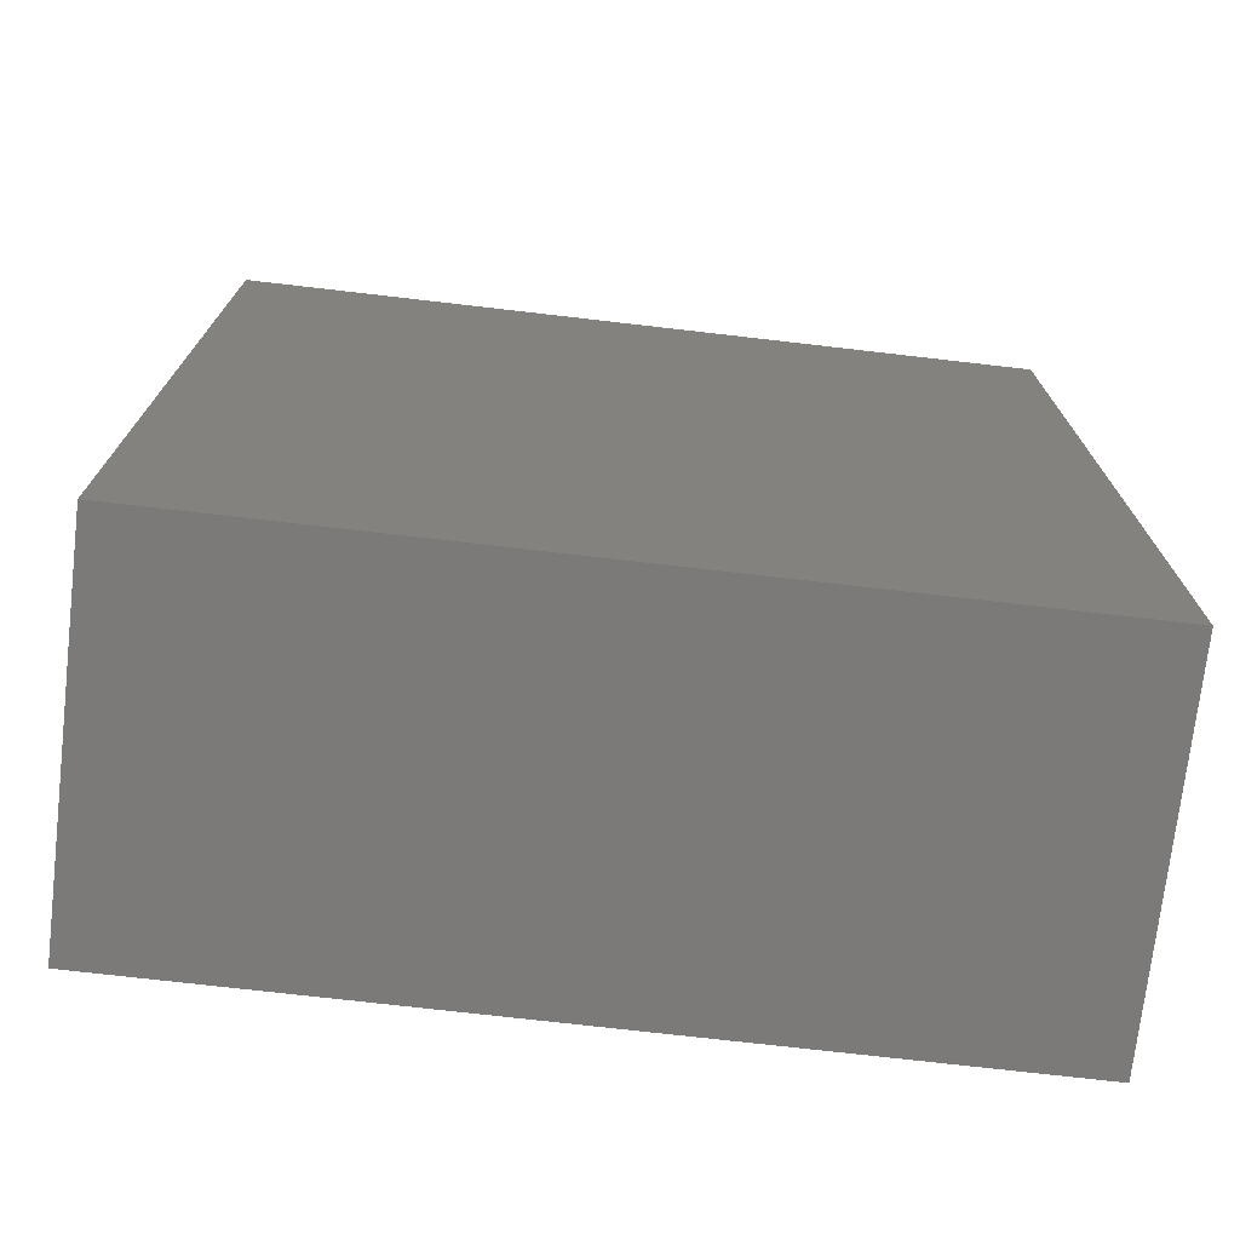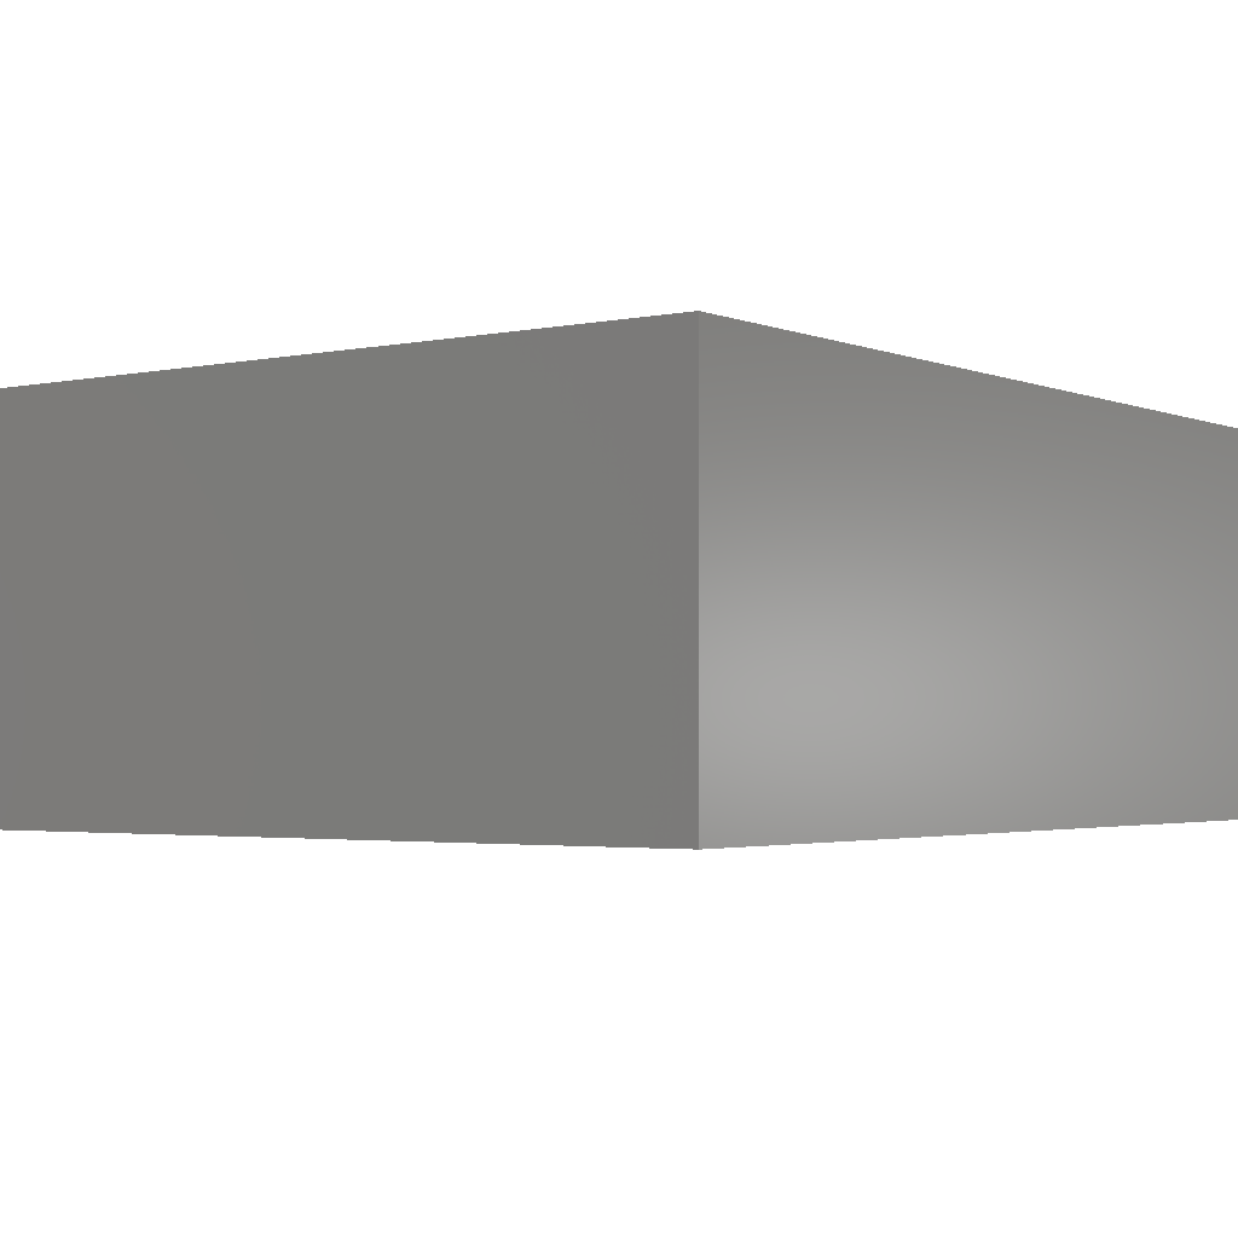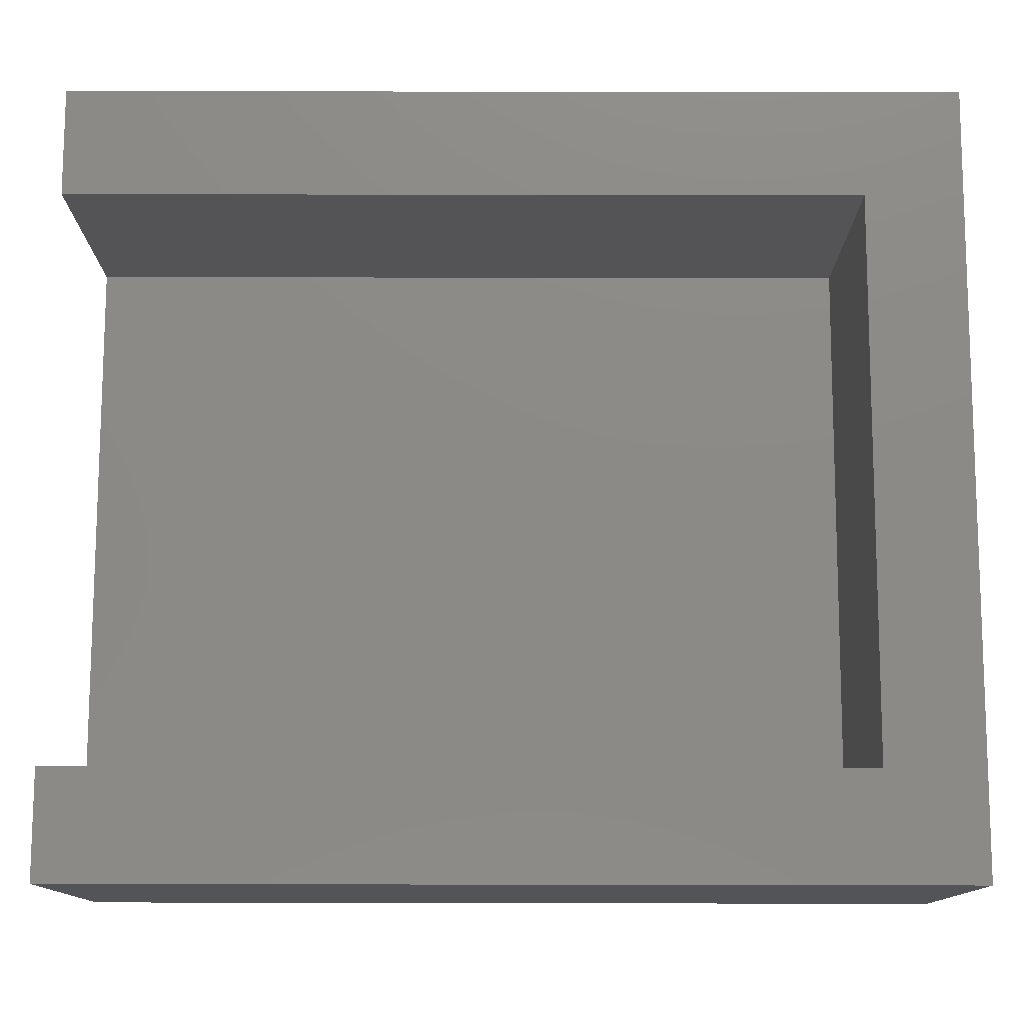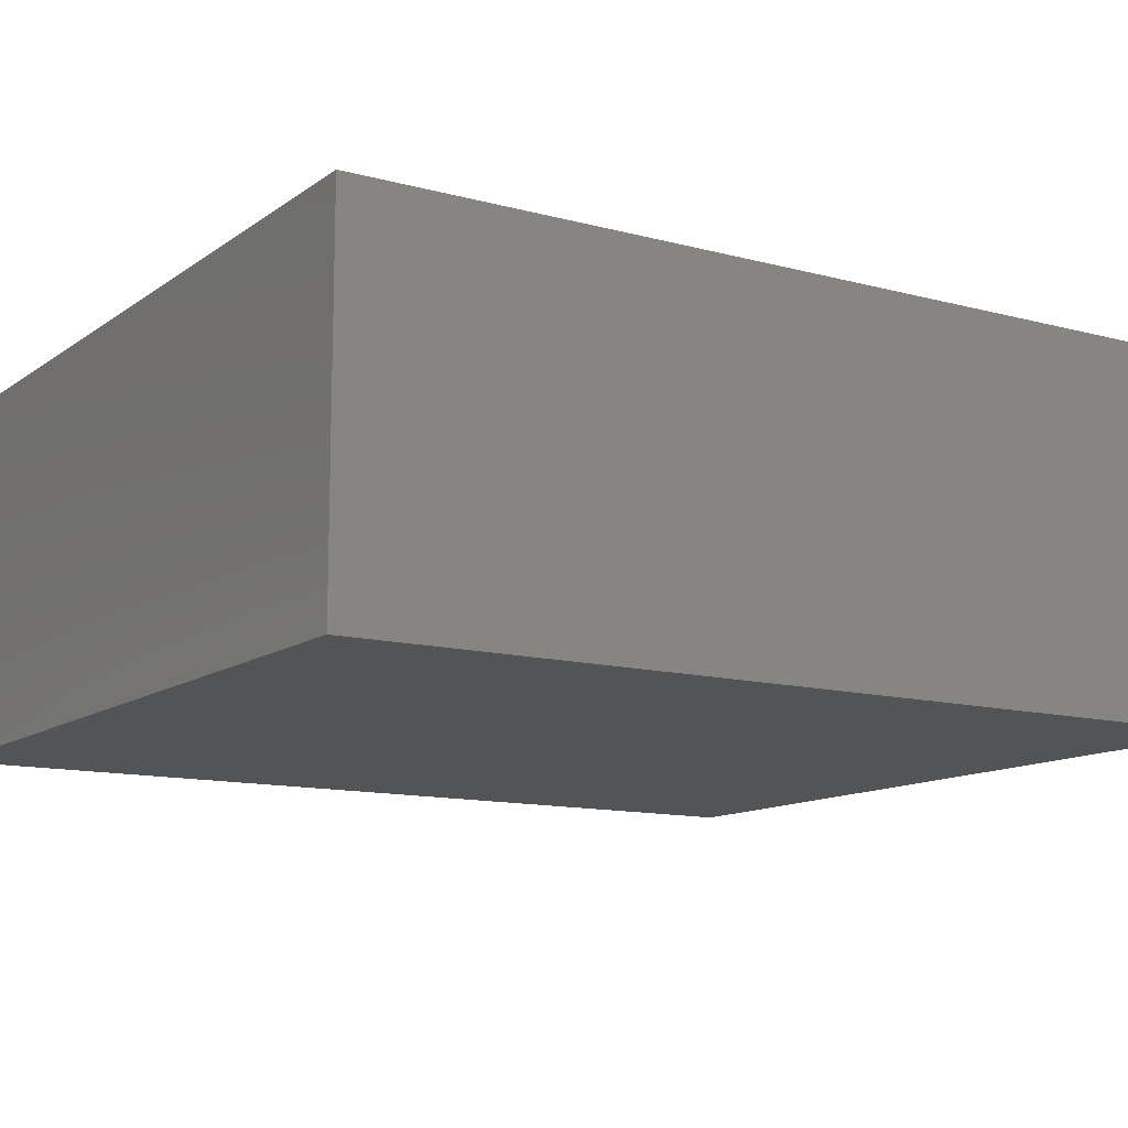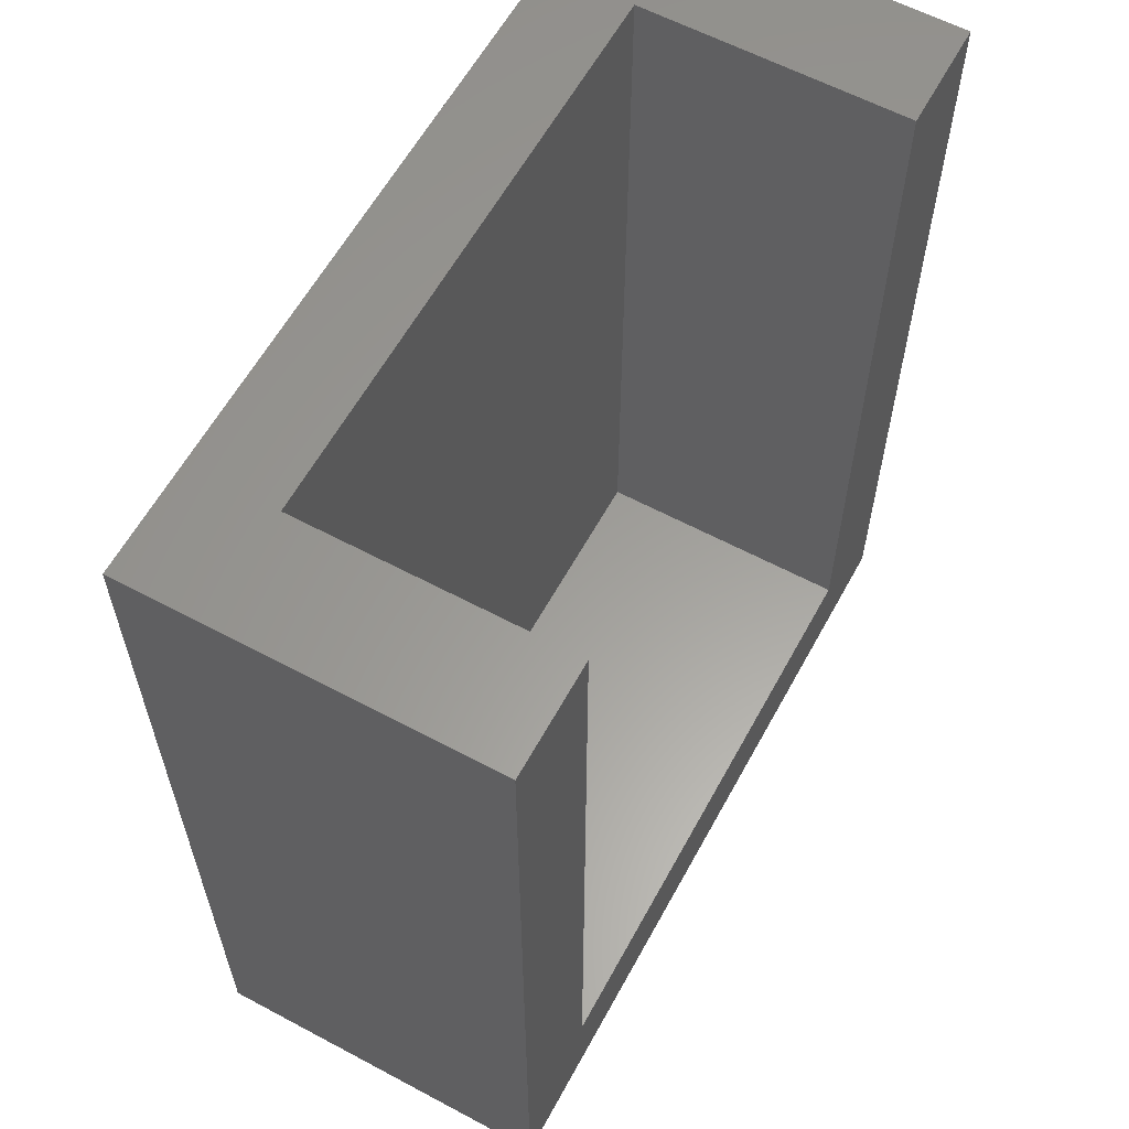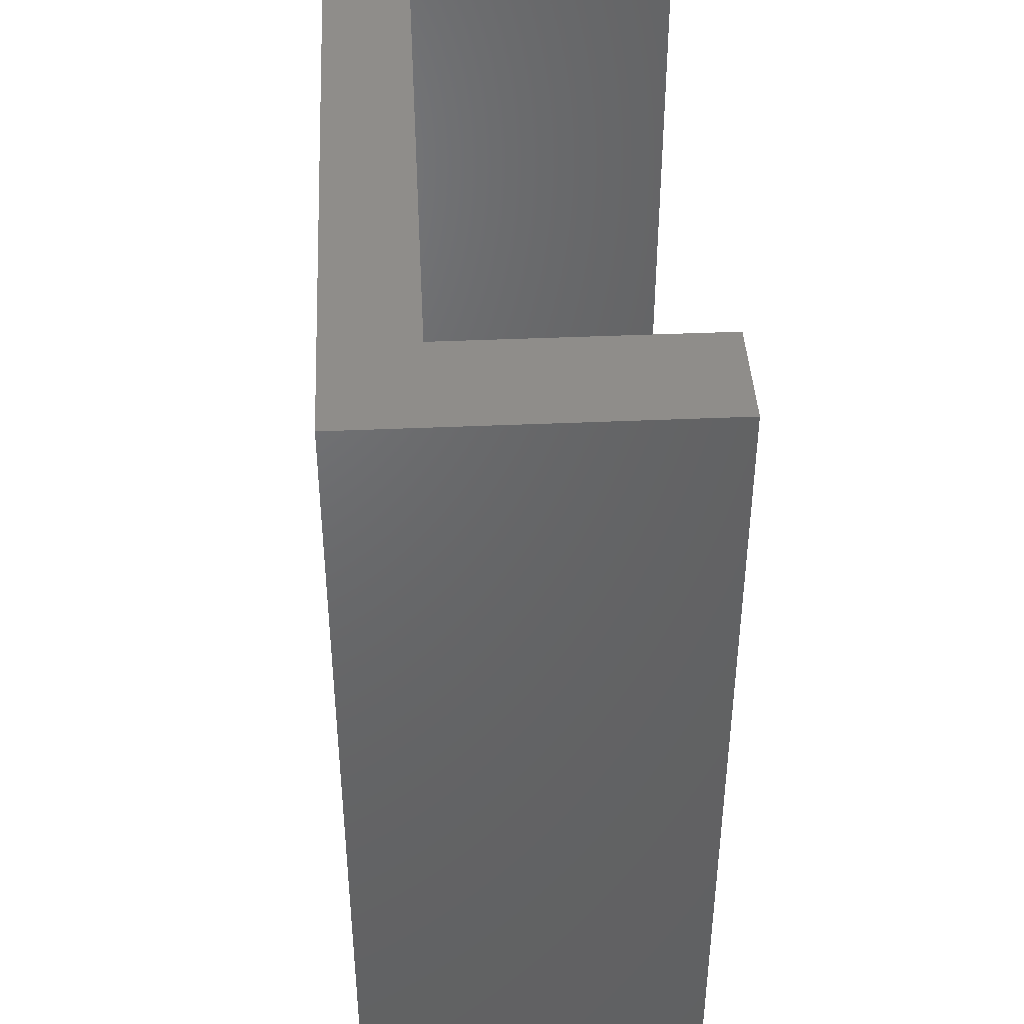
<metadata>
{"format":"stl","ext":"stl","renderer":"f3d","projection":"perspective","resolution":1024,"background":"white","views":[{"elev":-73.5,"azim":-6.6,"up":"+Z"},{"elev":-2.5,"azim":-143.7,"up":"+Y"},{"elev":77.6,"azim":90.1,"up":"+Y"},{"elev":-12.2,"azim":-122.3,"up":"+Y"},{"elev":60.5,"azim":118.6,"up":"+Z"},{"elev":42.1,"azim":87.0,"up":"+Z"}]}
</metadata>
<code>
# stl→obj: 16 verts, 28 faces
v -9 -4 -10.25
v -9 4 10.25
v -9 4 -10.25
v -9 -4 10.25
v -6.5 4 10.25
v -6.5 -2 10.25
v 6.5 -2 10.25
v 9 4 10.25
v 6.5 4 10.25
v 9 -4 10.25
v 9 4 -10.25
v 9 -4 -10.25
v 6.5 4 -8
v -6.5 4 -8
v -6.5 -2 -8
v 6.5 -2 -8
f 1 2 3
f 2 1 4
f 5 2 6
f 7 8 9
f 8 7 10
f 6 10 7
f 6 4 10
f 4 6 2
f 10 11 8
f 11 10 12
f 1 11 12
f 11 1 3
f 1 10 4
f 10 1 12
f 8 13 9
f 13 11 14
f 11 13 8
f 14 2 5
f 14 3 2
f 3 14 11
f 6 14 5
f 14 6 15
f 16 9 13
f 9 16 7
f 14 16 13
f 16 14 15
f 16 6 7
f 6 16 15

</code>
